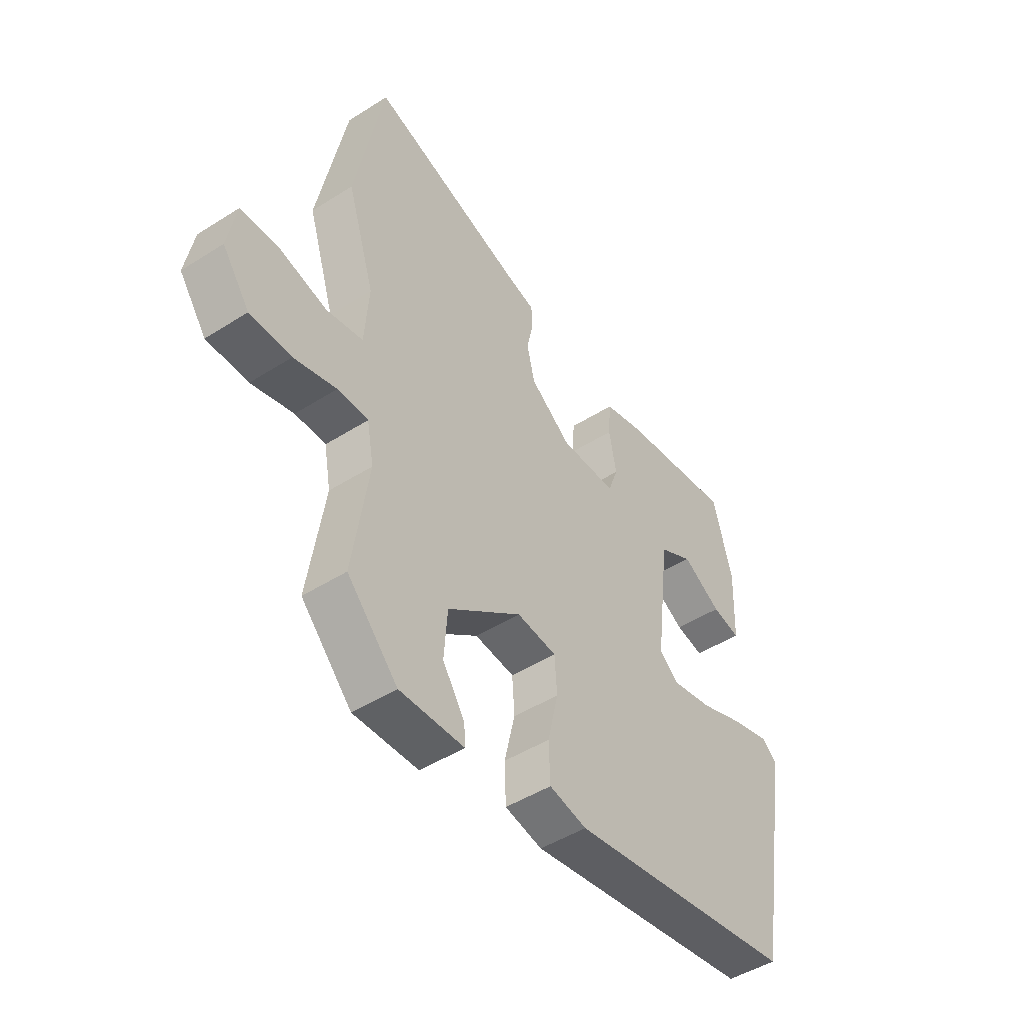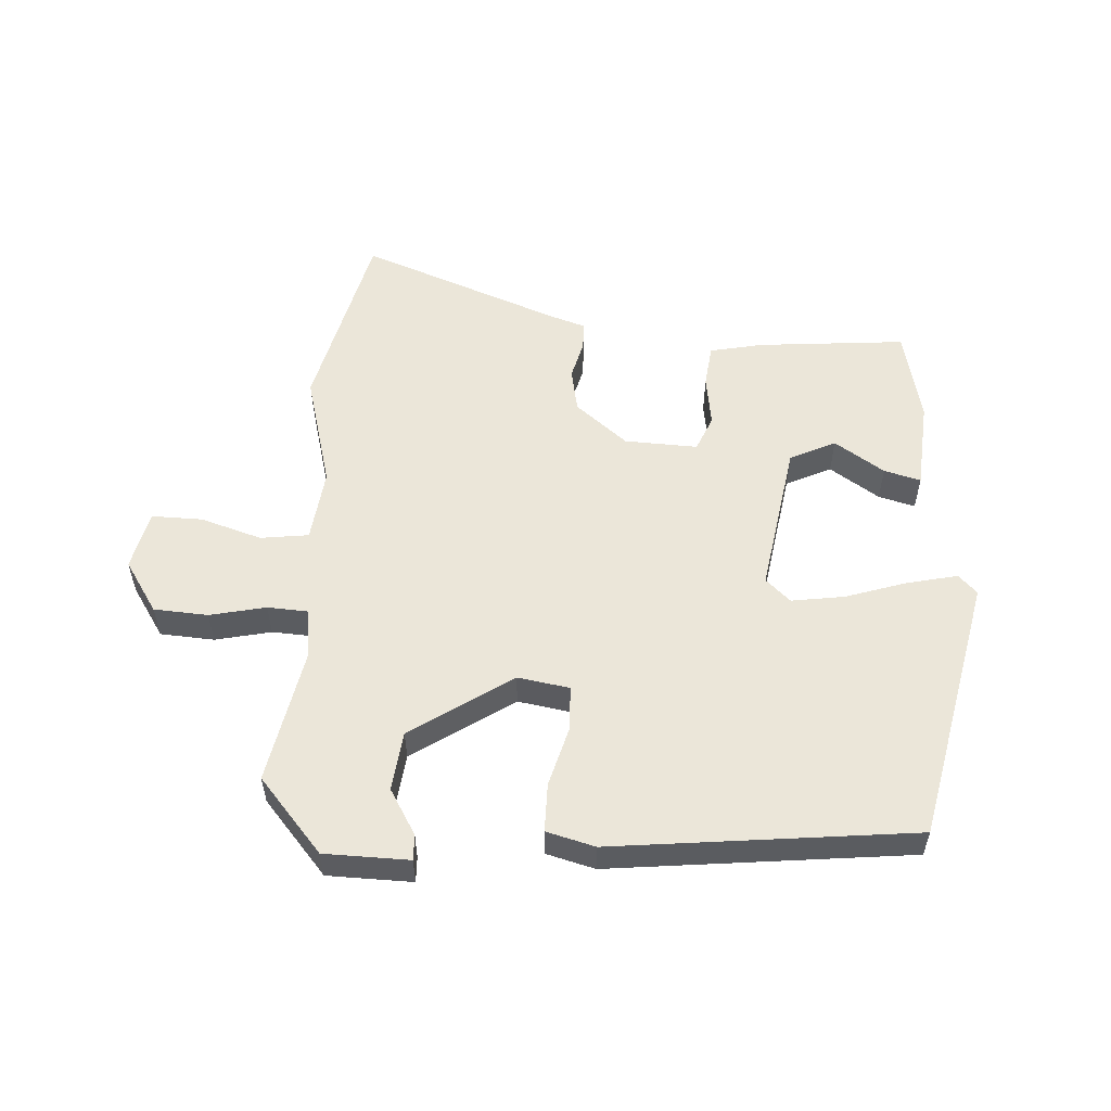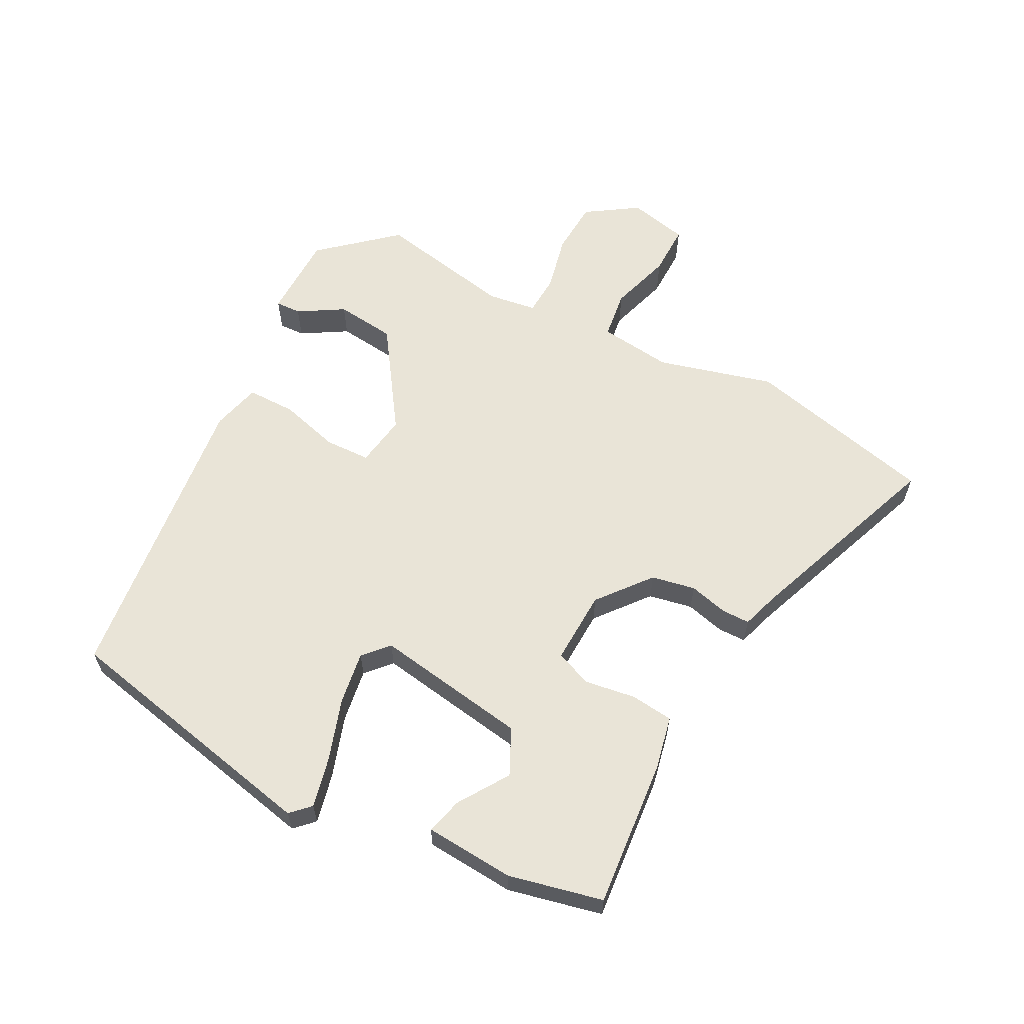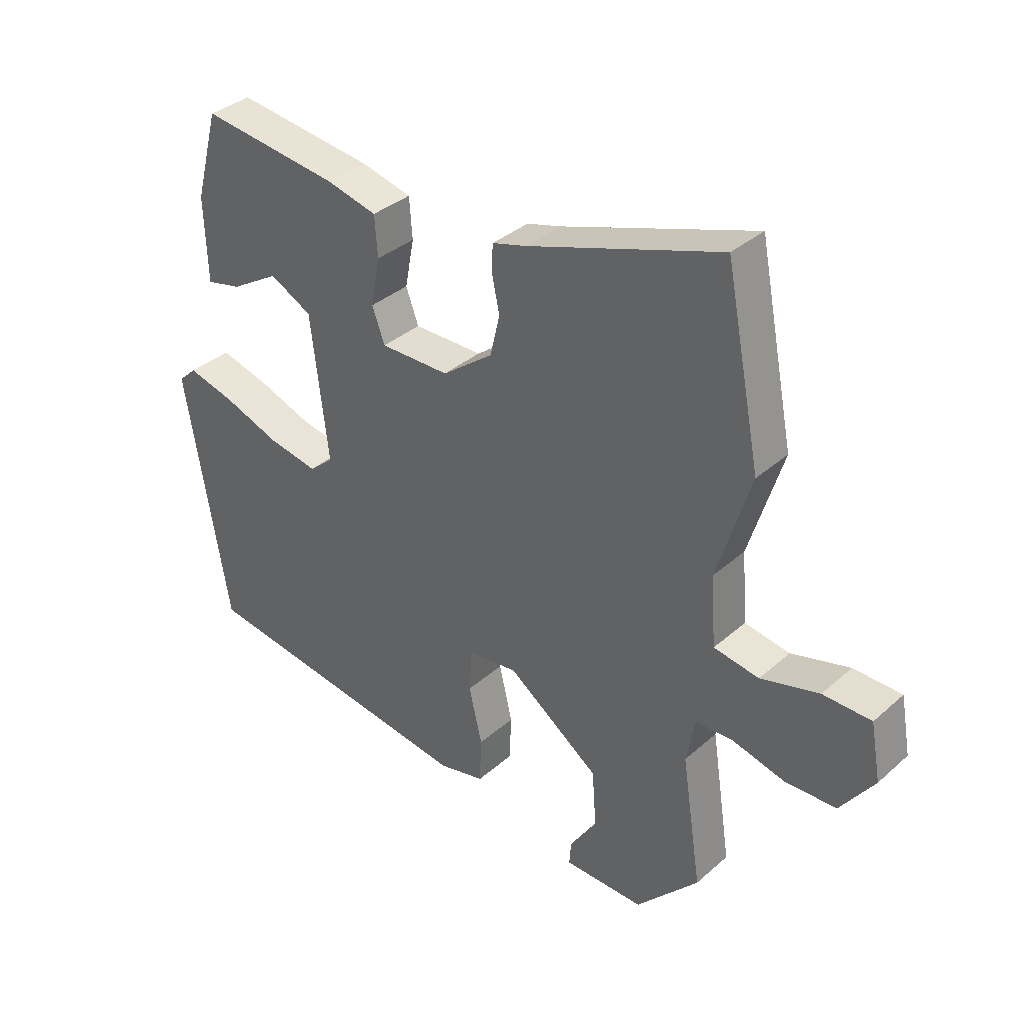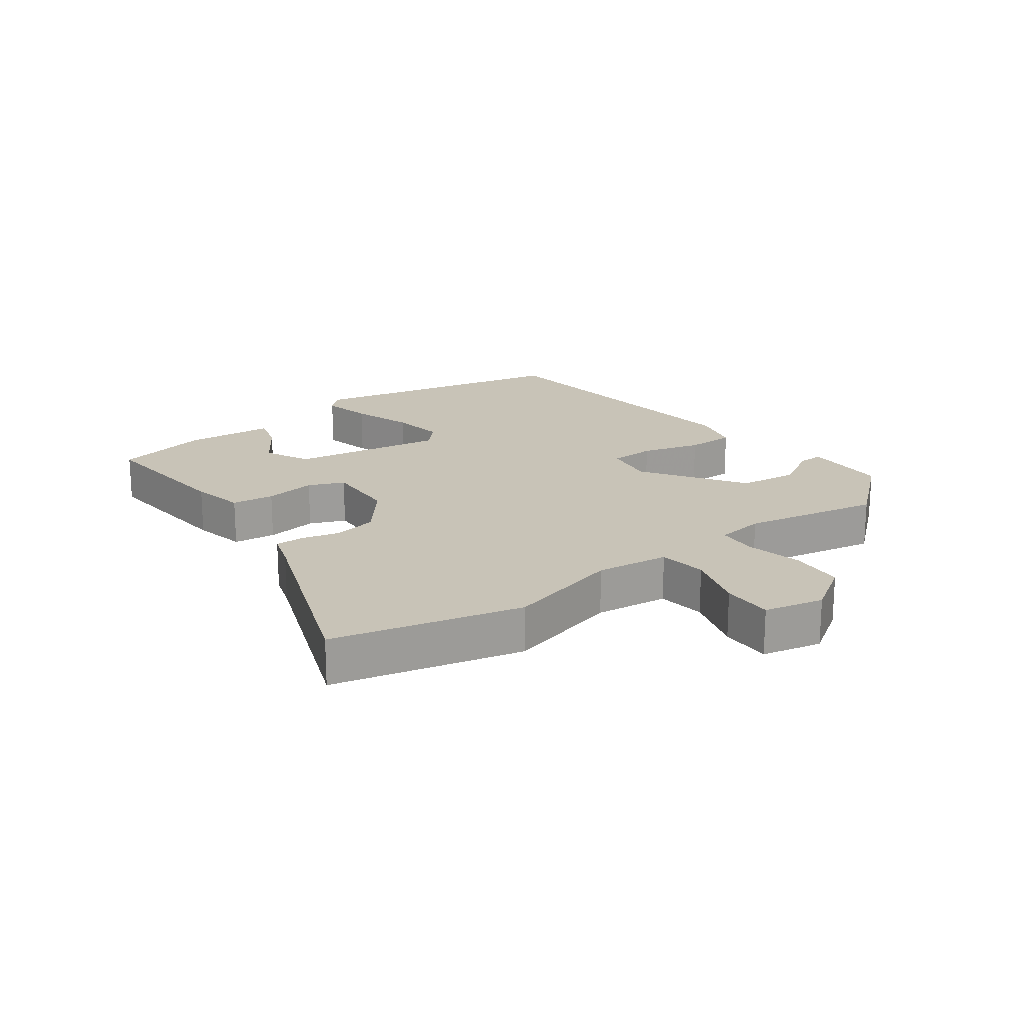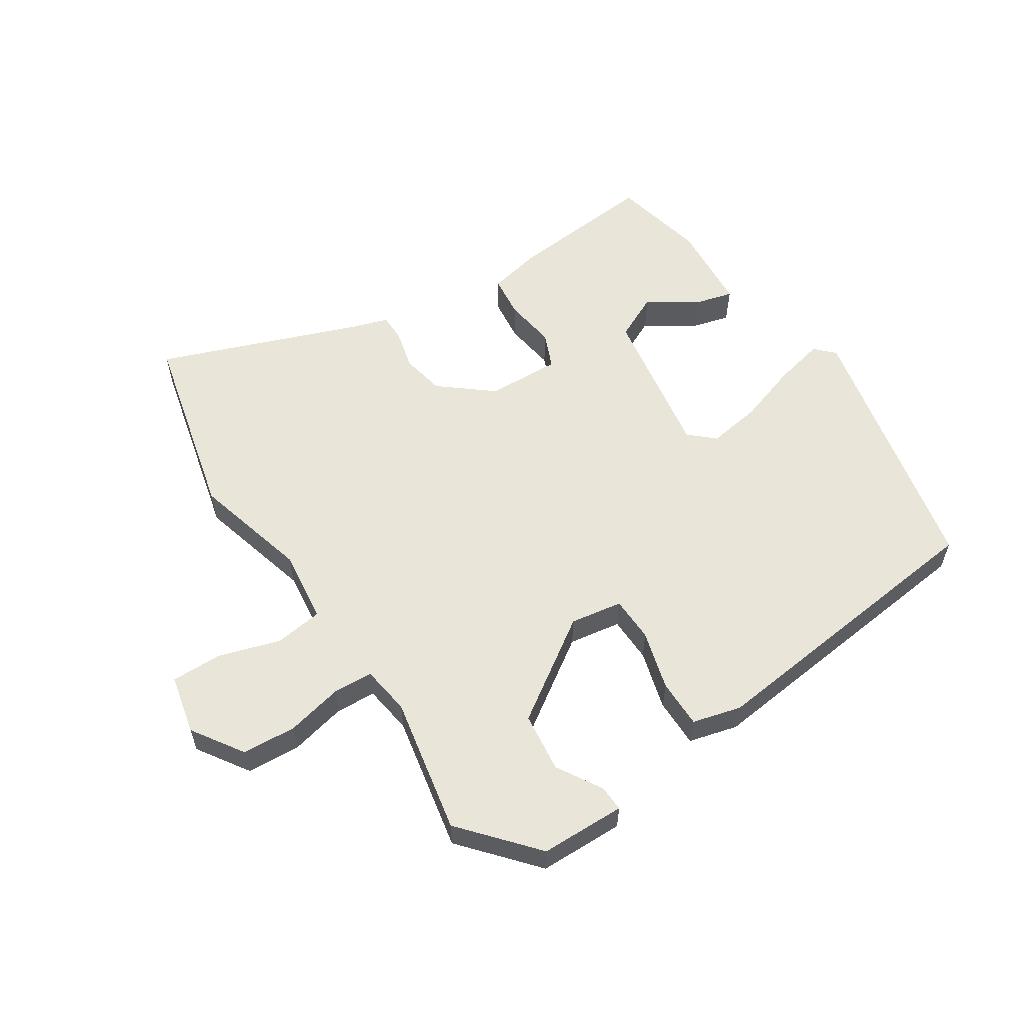
<metadata>
{"format":"obj","ext":"obj","renderer":"f3d","projection":"perspective","resolution":1024,"background":"white","views":[{"elev":-47.0,"azim":125.8,"up":"+Z"},{"elev":55.3,"azim":-174.2,"up":"+Y"},{"elev":61.2,"azim":-60.2,"up":"+Y"},{"elev":35.2,"azim":40.8,"up":"+Z"},{"elev":19.7,"azim":55.9,"up":"+Y"},{"elev":58.0,"azim":149.2,"up":"+Y"}]}
</metadata>
<code>
v -0.426 0.07 0.504
v -0.195 0.07 0.474
v -0.112 0.07 0.453
v -0.107 0.07 0.386
v -0.122 0.07 0.306
v -0.101 0.07 0.249
v 0.014 0.07 0.249
v 0.098 0.07 0.312
v 0.114 0.07 0.38
v 0.101 0.07 0.441
v 0.103 0.07 0.485
v 0.16 0.07 0.501
v 0.479 0.07 0.607
v 0.538 0.07 0.308
v 0.482 0.07 0.129
v 0.491 0.07 0.014
v 0.566 0.07 0.001
v 0.663 0.07 0.027
v 0.743 0.07 0.025
v 0.76 0.07 -0.069
v 0.704 0.07 -0.147
v 0.619 0.07 -0.149
v 0.532 0.07 -0.126
v 0.469 0.07 -0.127
v 0.455 0.07 -0.203
v 0.488 0.07 -0.419
v 0.384 0.07 -0.53
v 0.251 0.07 -0.527
v 0.254 0.07 -0.487
v 0.299 0.07 -0.418
v 0.292 0.07 -0.324
v 0.139 0.07 -0.212
v 0.057 0.07 -0.222
v 0.052 0.07 -0.293
v 0.074 0.07 -0.387
v 0.071 0.07 -0.463
v -0.006 0.07 -0.48
v -0.476 0.07 -0.409
v -0.548 0.07 0.011
v -0.518 0.07 0.039
v -0.44 0.07 0.018
v -0.346 0.07 -0.017
v -0.263 0.07 -0.033
v -0.223 0.07 0.001
v -0.252 0.07 0.242
v -0.322 0.07 0.279
v -0.402 0.07 0.231
v -0.46 0.07 0.218
v -0.465 0.07 0.358
v -0.426 0 0.504
v -0.195 0 0.474
v -0.112 0 0.453
v -0.107 0 0.386
v -0.122 0 0.306
v -0.101 0 0.249
v 0.014 0 0.249
v 0.098 0 0.312
v 0.114 0 0.38
v 0.101 0 0.441
v 0.103 0 0.485
v 0.16 0 0.501
v 0.479 0 0.607
v 0.538 0 0.308
v 0.482 0 0.129
v 0.491 0 0.014
v 0.566 0 0.001
v 0.663 0 0.027
v 0.743 0 0.025
v 0.76 0 -0.069
v 0.704 0 -0.147
v 0.619 0 -0.149
v 0.532 0 -0.126
v 0.469 0 -0.127
v 0.455 0 -0.203
v 0.488 0 -0.419
v 0.384 0 -0.53
v 0.251 0 -0.527
v 0.254 0 -0.487
v 0.299 0 -0.418
v 0.292 0 -0.324
v 0.139 0 -0.212
v 0.057 0 -0.222
v 0.052 0 -0.293
v 0.074 0 -0.387
v 0.071 0 -0.463
v -0.006 0 -0.48
v -0.476 0 -0.409
v -0.548 0 0.011
v -0.518 0 0.039
v -0.44 0 0.018
v -0.346 0 -0.017
v -0.263 0 -0.033
v -0.223 0 0.001
v -0.252 0 0.242
v -0.322 0 0.279
v -0.402 0 0.231
v -0.46 0 0.218
v -0.465 0 0.358
f 1 2 3
f 49 1 3
f 48 49 3
f 47 48 3
f 46 47 3
f 3 4 5
f 46 3 5
f 45 46 5
f 44 45 5 6
f 40 41 42
f 39 40 42
f 38 39 42
f 37 38 42
f 36 37 42
f 35 36 42
f 34 35 42
f 33 34 42 43
f 32 33 43 44
f 28 29 30
f 27 28 30
f 26 27 30
f 25 26 30
f 24 25 30 31
f 21 22 23
f 20 21 23
f 19 20 23
f 18 19 23
f 17 18 23
f 16 17 23 24
f 24 31 32
f 16 24 32
f 15 16 32
f 14 15 32
f 13 14 32
f 12 13 32
f 9 10 11 12
f 32 44 6 7
f 8 9 12 32
f 7 8 32
f 52 51 50
f 52 50 98
f 52 98 97
f 52 97 96
f 52 96 95
f 54 53 52
f 54 52 95
f 54 95 94
f 55 54 94 93
f 91 90 89
f 91 89 88
f 91 88 87
f 91 87 86
f 91 86 85
f 91 85 84
f 91 84 83
f 92 91 83 82
f 93 92 82 81
f 79 78 77
f 79 77 76
f 79 76 75
f 79 75 74
f 80 79 74 73
f 72 71 70
f 72 70 69
f 72 69 68
f 72 68 67
f 72 67 66
f 73 72 66 65
f 81 80 73
f 81 73 65
f 81 65 64
f 81 64 63
f 81 63 62
f 81 62 61
f 61 60 59 58
f 56 55 93 81
f 81 61 58 57
f 81 57 56
f 1 50 51 2
f 2 51 52 3
f 3 52 53 4
f 4 53 54 5
f 5 54 55 6
f 6 55 56 7
f 7 56 57 8
f 8 57 58 9
f 9 58 59 10
f 10 59 60 11
f 11 60 61 12
f 12 61 62 13
f 13 62 63 14
f 14 63 64 15
f 15 64 65 16
f 16 65 66 17
f 17 66 67 18
f 18 67 68 19
f 19 68 69 20
f 20 69 70 21
f 21 70 71 22
f 22 71 72 23
f 23 72 73 24
f 24 73 74 25
f 25 74 75 26
f 26 75 76 27
f 27 76 77 28
f 28 77 78 29
f 29 78 79 30
f 30 79 80 31
f 31 80 81 32
f 32 81 82 33
f 33 82 83 34
f 34 83 84 35
f 35 84 85 36
f 36 85 86 37
f 37 86 87 38
f 38 87 88 39
f 39 88 89 40
f 40 89 90 41
f 41 90 91 42
f 42 91 92 43
f 43 92 93 44
f 44 93 94 45
f 45 94 95 46
f 46 95 96 47
f 47 96 97 48
f 48 97 98 49
f 49 98 50 1

</code>
